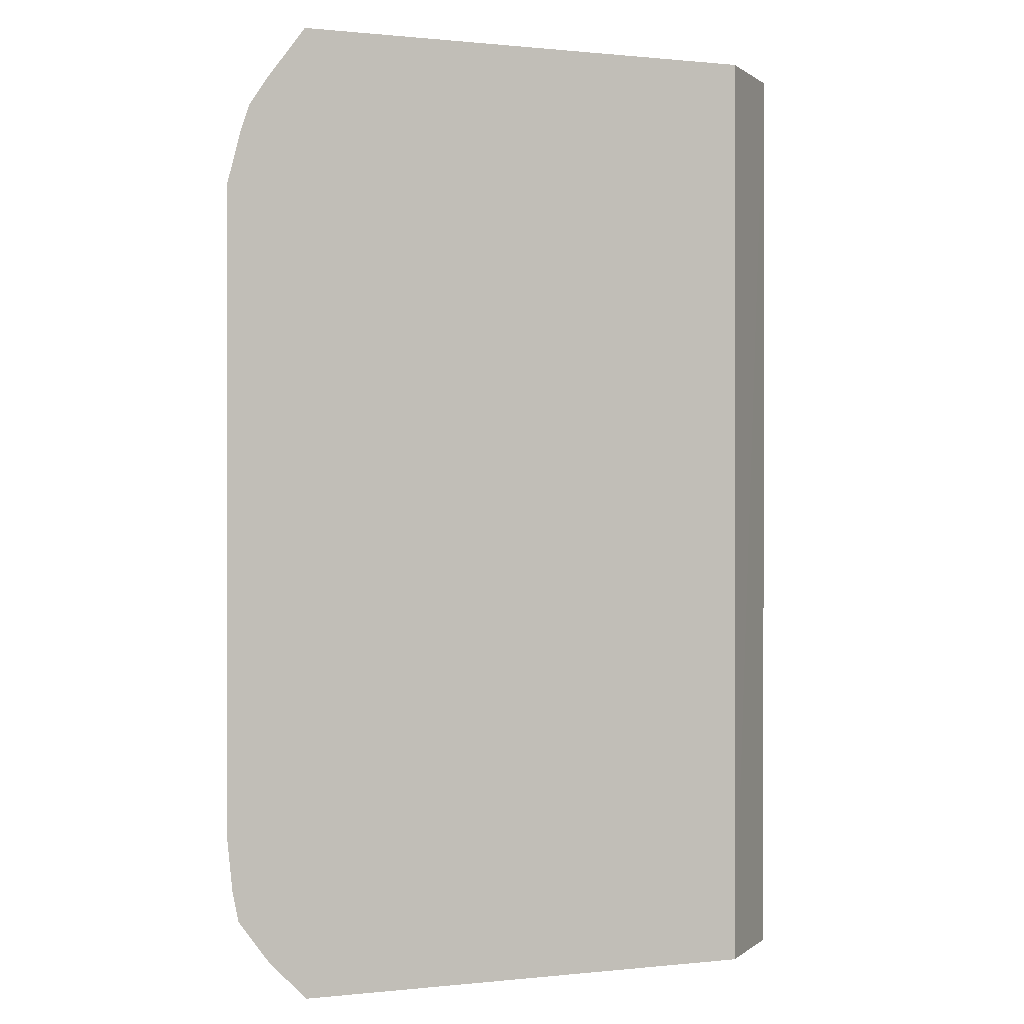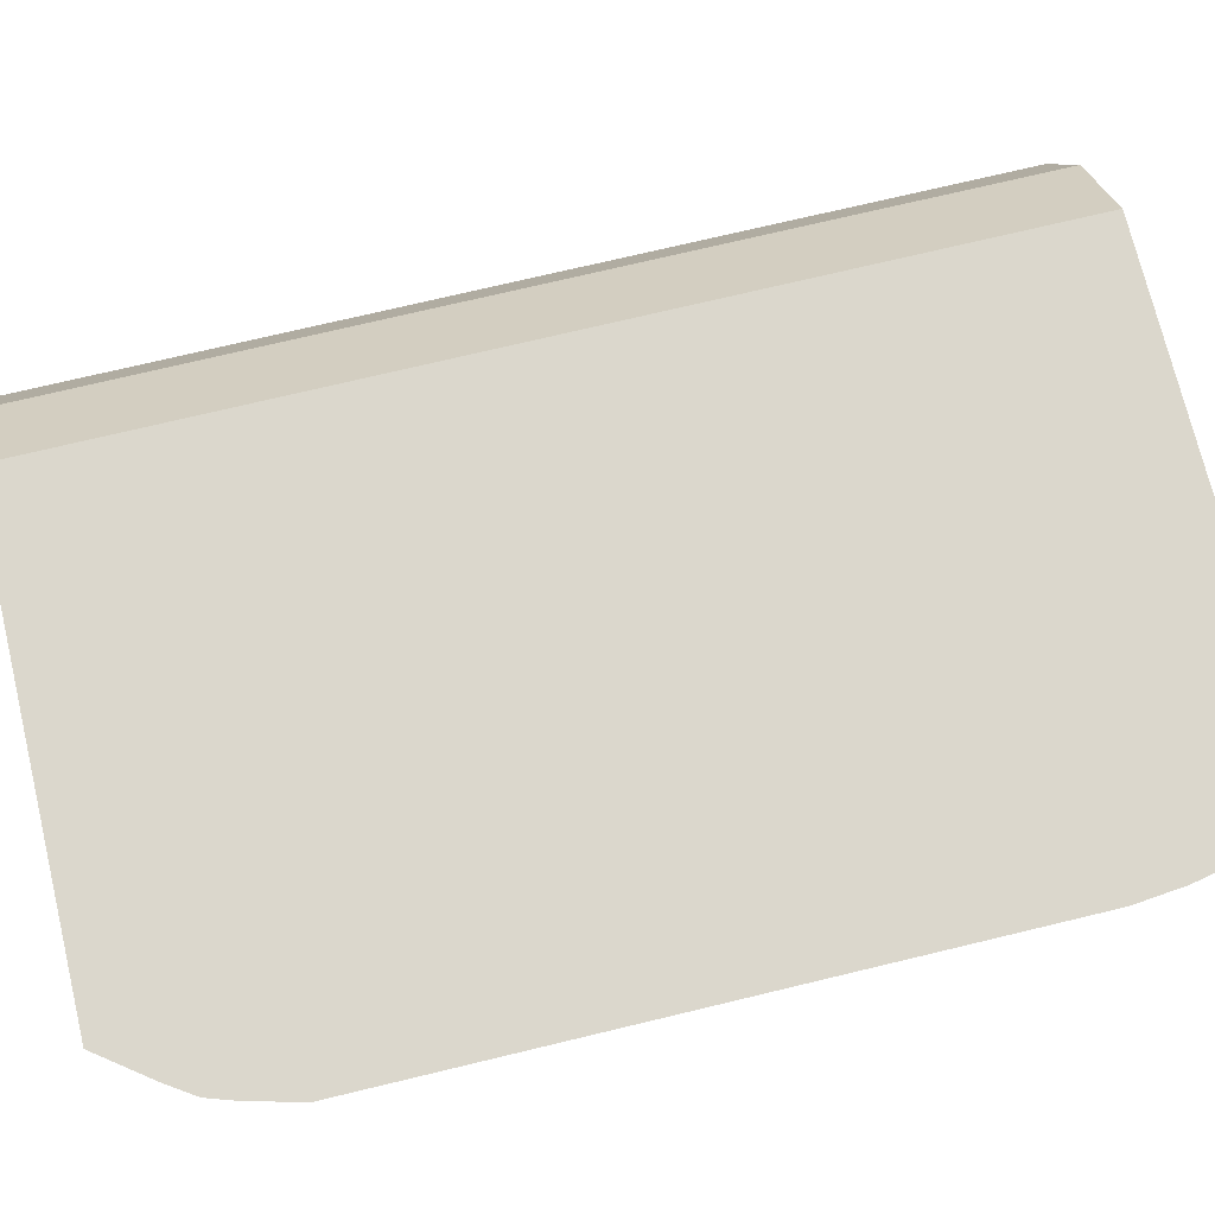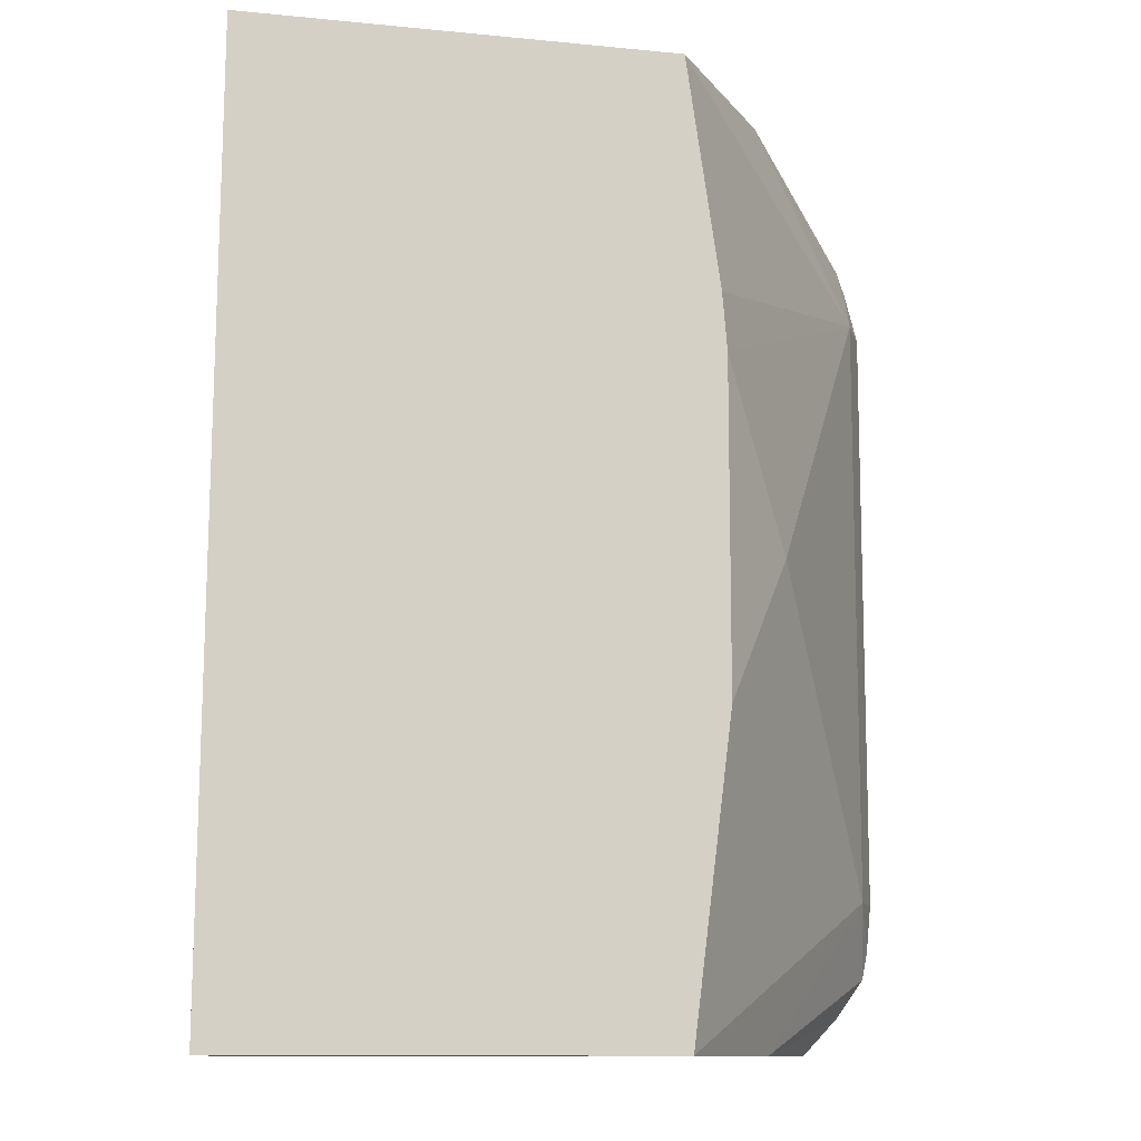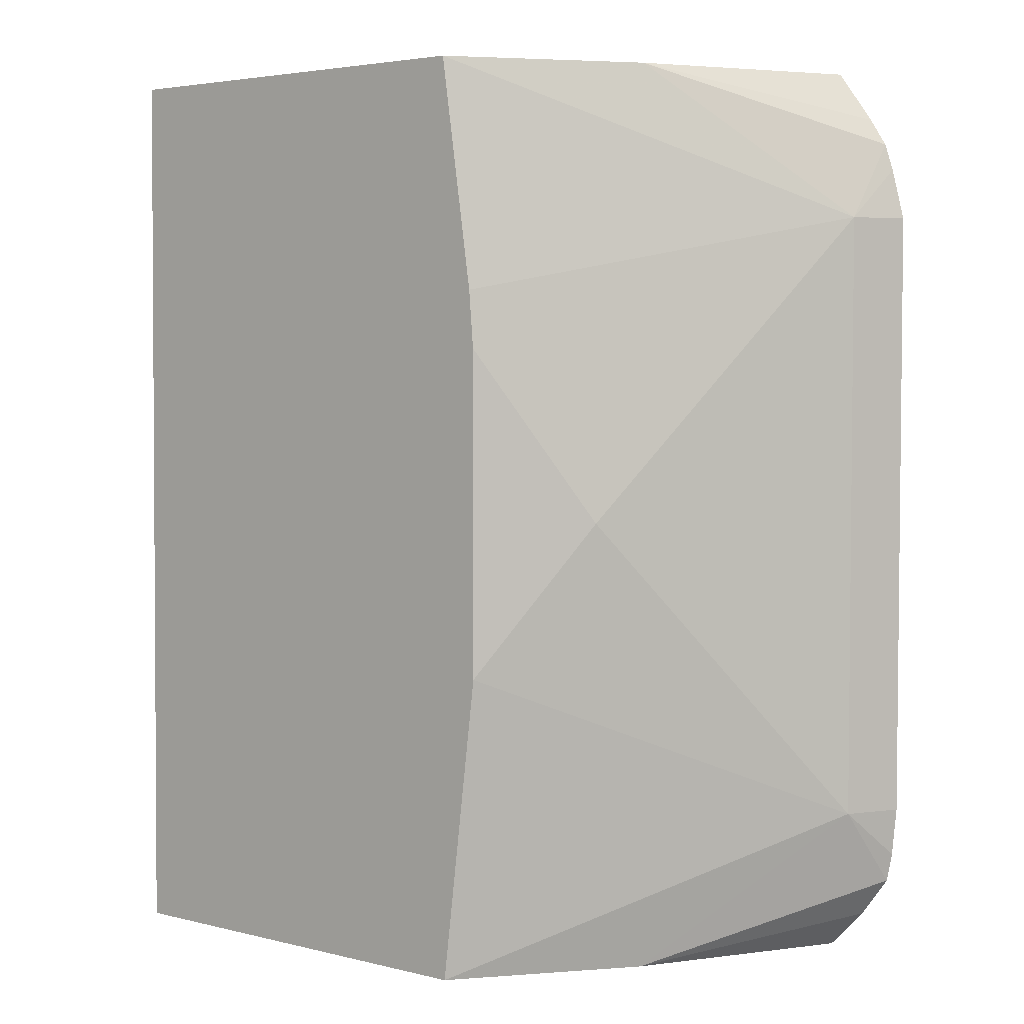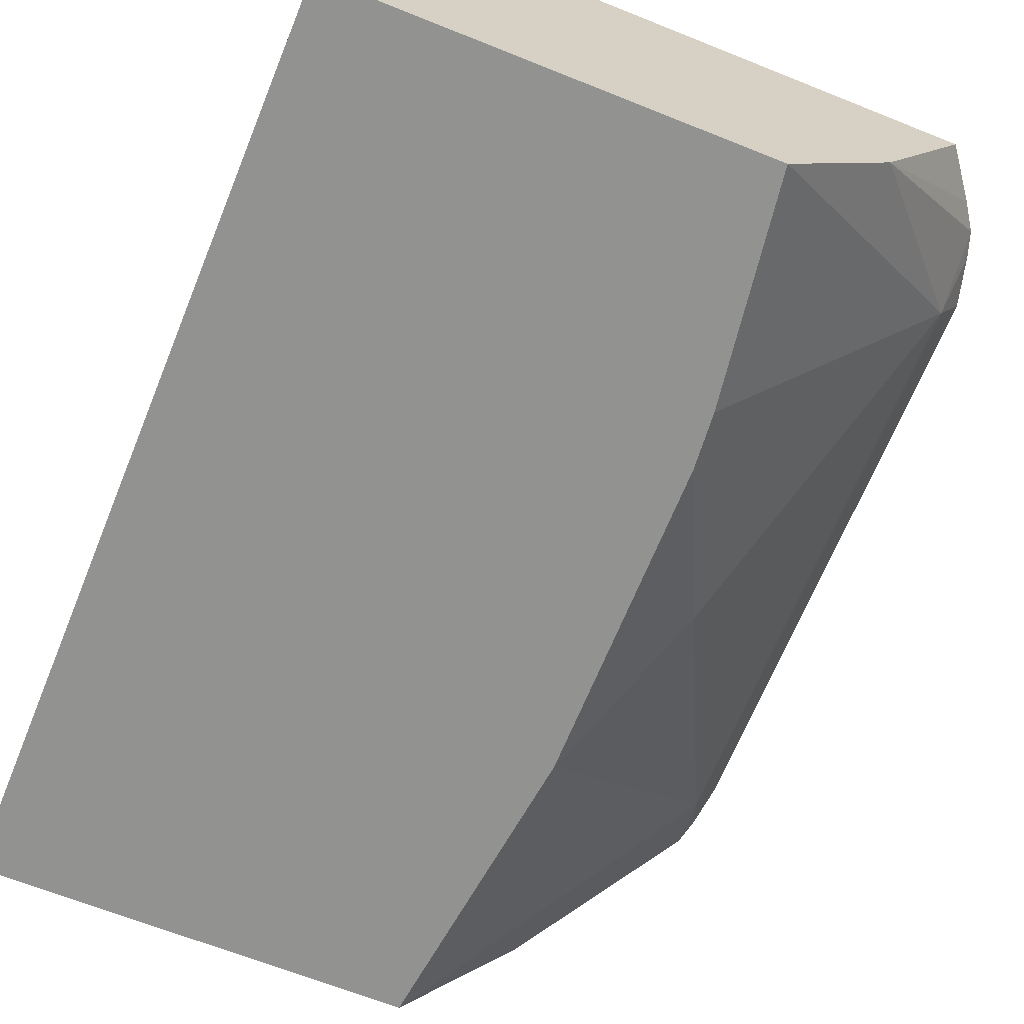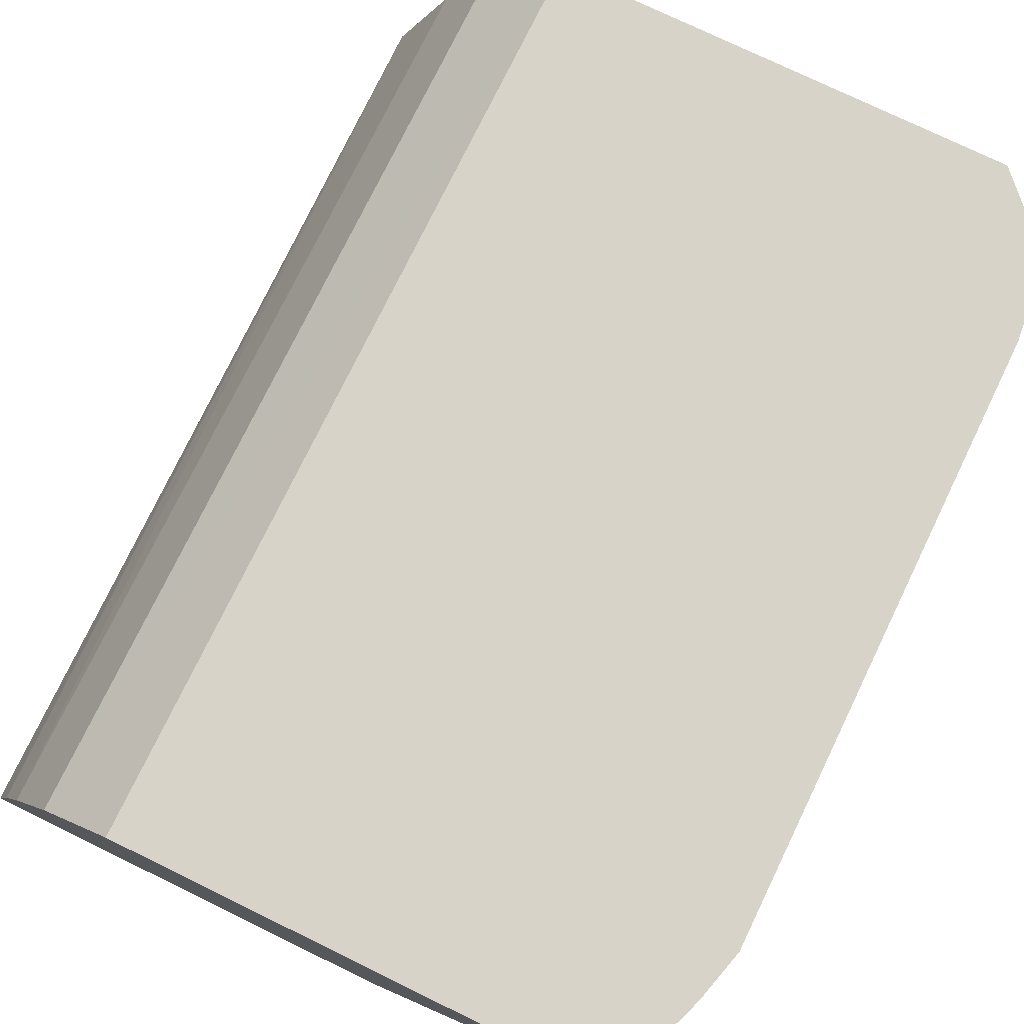
<metadata>
{"format":"obj","ext":"obj","renderer":"f3d","projection":"perspective","resolution":1024,"background":"white","views":[{"elev":0.4,"azim":157.1,"up":"+Z"},{"elev":73.1,"azim":76.5,"up":"+Y"},{"elev":-11.2,"azim":-13.5,"up":"+Z"},{"elev":3.8,"azim":39.5,"up":"+Z"},{"elev":-66.2,"azim":-21.9,"up":"+Y"},{"elev":75.8,"azim":25.9,"up":"+Y"}]}
</metadata>
<code>
v 0.4852 0.09021 0.1201
v 0.5967 0.09021 0.1201
v 0.6285 0.1337 0.1201
v 0.6686 0.1738 0.08023
v 0.67 0.1874 0.1003
v 0.6722 0.1874 0.09338
v 0.6757 0.1874 0.08023
v 0.6757 0.1874 -0.08023
v 0.6686 0.1738 -0.08023
v 0.6285 0.1137 1.13e-06
v 0.6067 0.09021 0.0452
v 0.6055 0.09021 0.06017
v 0.6067 0.09021 -0.04011
v 0.5966 0.09021 -0.1207
v 0.4835 0.09021 -0.1207
v 0.4862 0.1027 -0.1207
v 0.5015 0.1408 -0.1207
v 0.5015 0.1404 0.1201
v 0.494 0.1206 0.1201
v 0.5148 0.1671 0.1201
v 0.5147 0.1671 -0.1207
v 0.5349 0.1874 -0.1207
v 0.5351 0.1874 0.12
v 0.6558 0.1874 0.1201
v 0.6653 0.1874 0.1072
v 0.6729 0.1874 -0.1003
v 0.6744 0.1874 -0.09276
v 0.6284 0.1339 -0.1207
v 0.6653 0.1874 -0.1106
v 0.6556 0.1874 -0.1207
f 5 26 23
f 24 5 23
f 25 3 5
f 25 5 24
f 25 24 3
f 20 24 23
f 20 1 24
f 21 20 22
f 7 26 5
f 21 22 15
f 24 1 3
f 8 26 7
f 28 9 14
f 27 9 26
f 27 8 9
f 28 26 9
f 29 26 28
f 29 30 26
f 29 28 30
f 28 14 30
f 30 14 22
f 30 22 23
f 30 23 26
f 22 14 15
f 17 21 15
f 27 26 8
f 17 20 21
f 20 23 22
f 18 1 20
f 17 18 20
f 2 3 1
f 4 3 2
f 6 5 4
f 6 7 5
f 6 4 7
f 4 8 7
f 4 9 8
f 4 10 9
f 4 11 10
f 4 12 11
f 4 2 12
f 2 1 12
f 4 5 3
f 11 12 13
f 12 1 13
f 16 1 19
f 16 18 17
f 16 17 15
f 16 15 1
f 16 19 18
f 13 1 14
f 13 14 9
f 13 9 10
f 11 13 10
f 1 15 14
f 19 1 18

</code>
